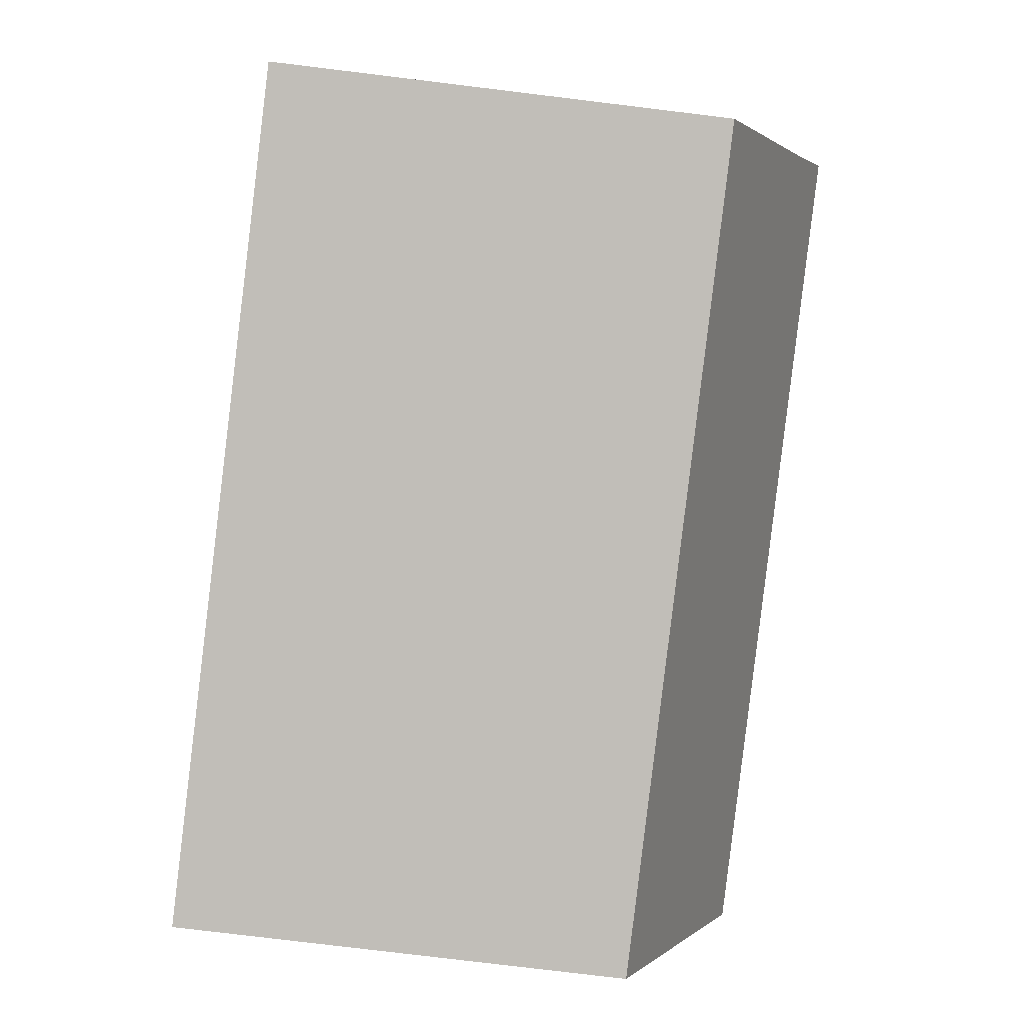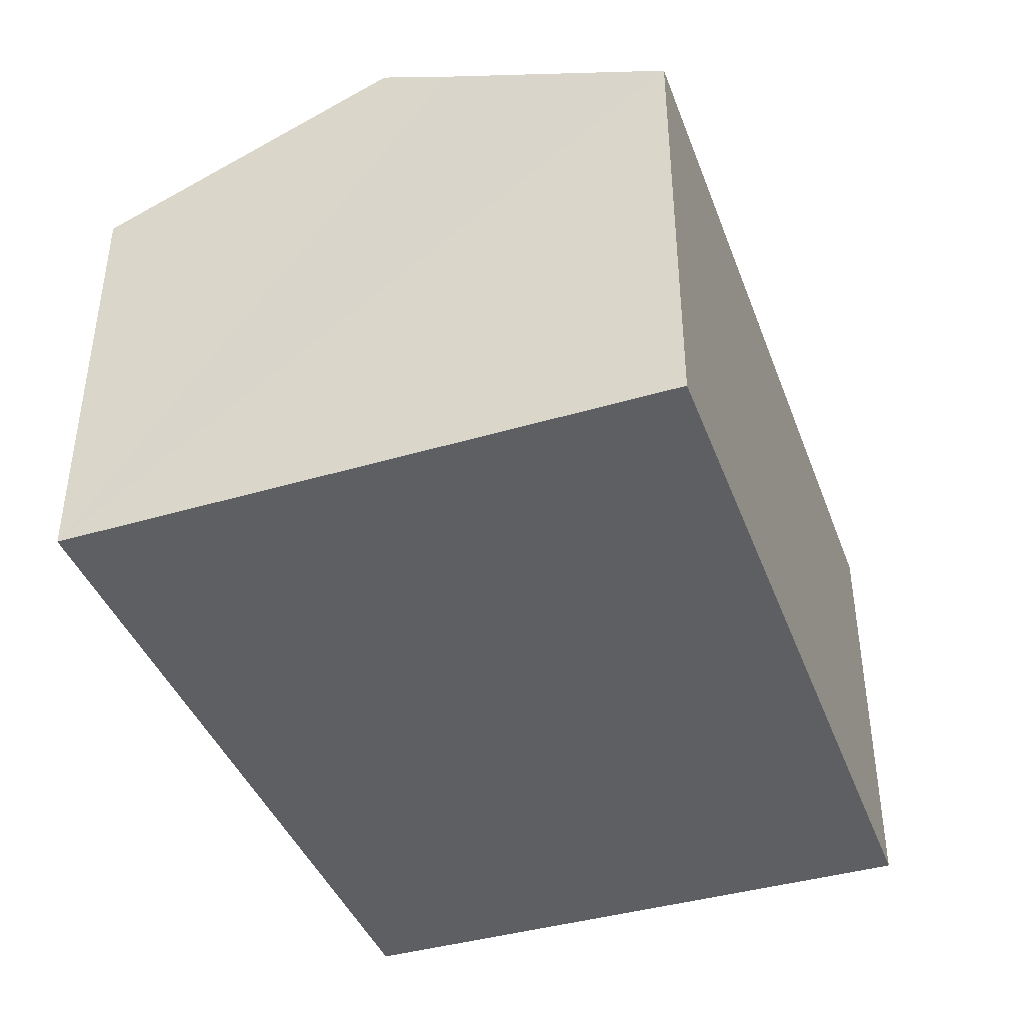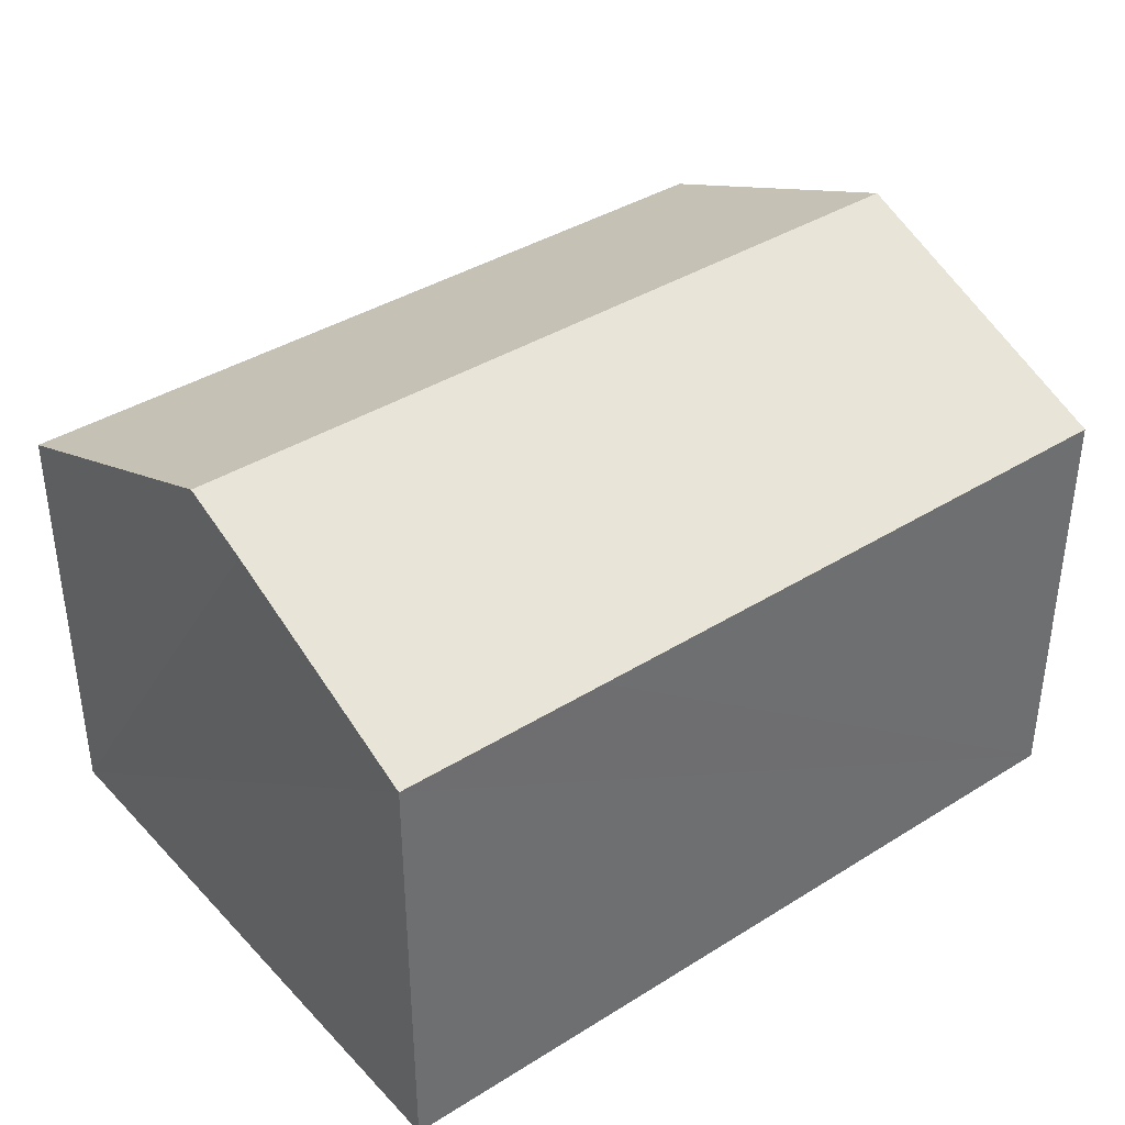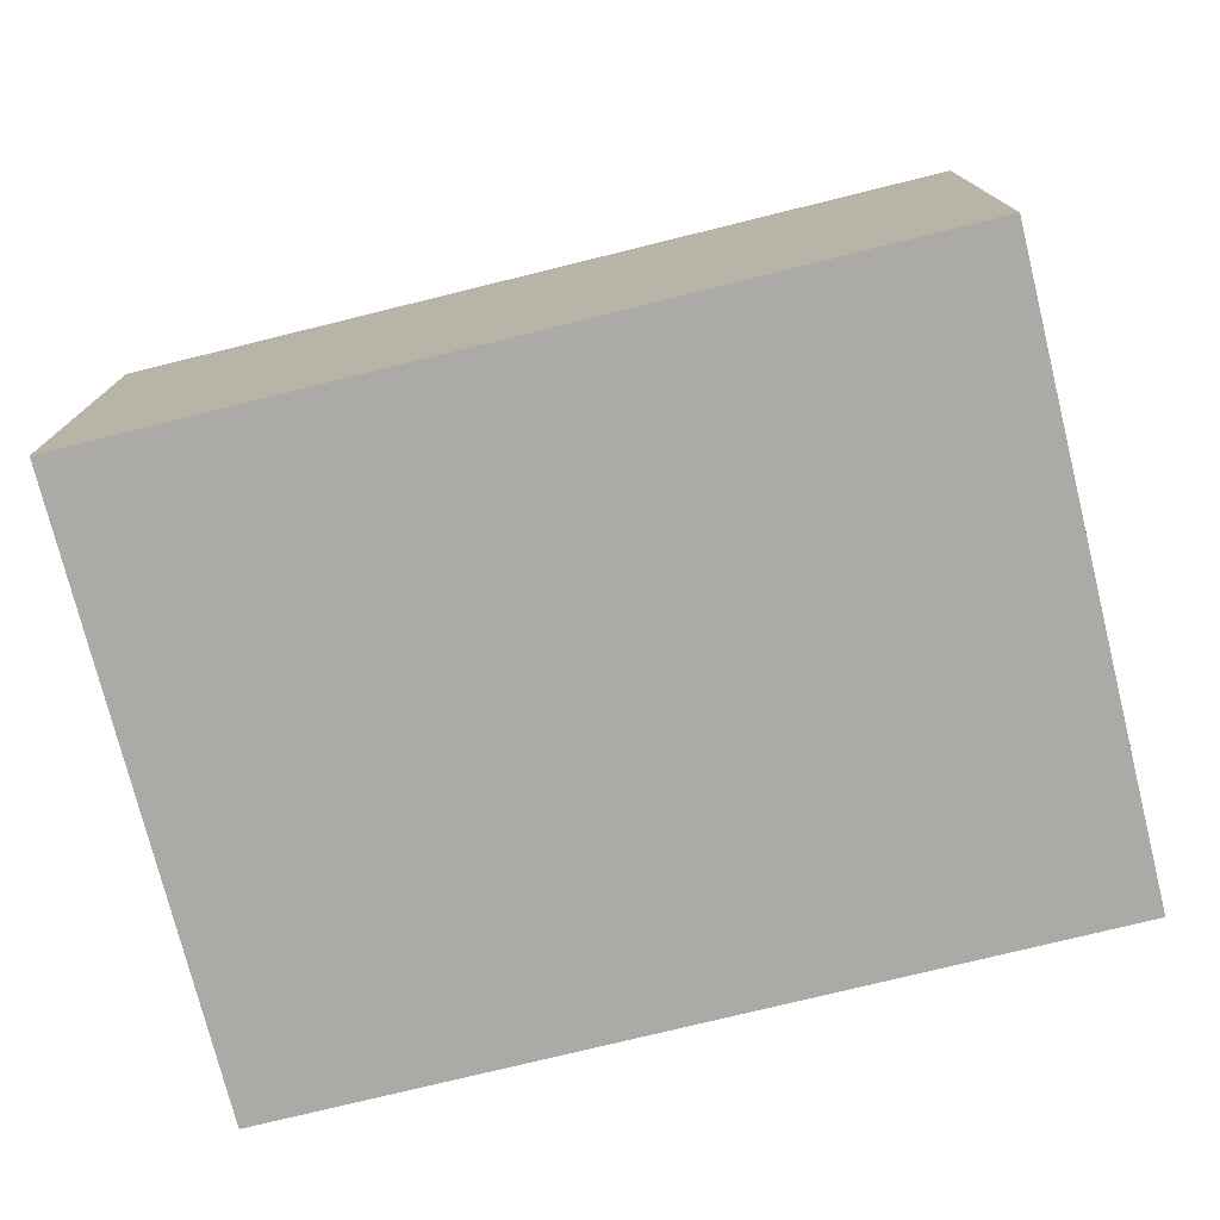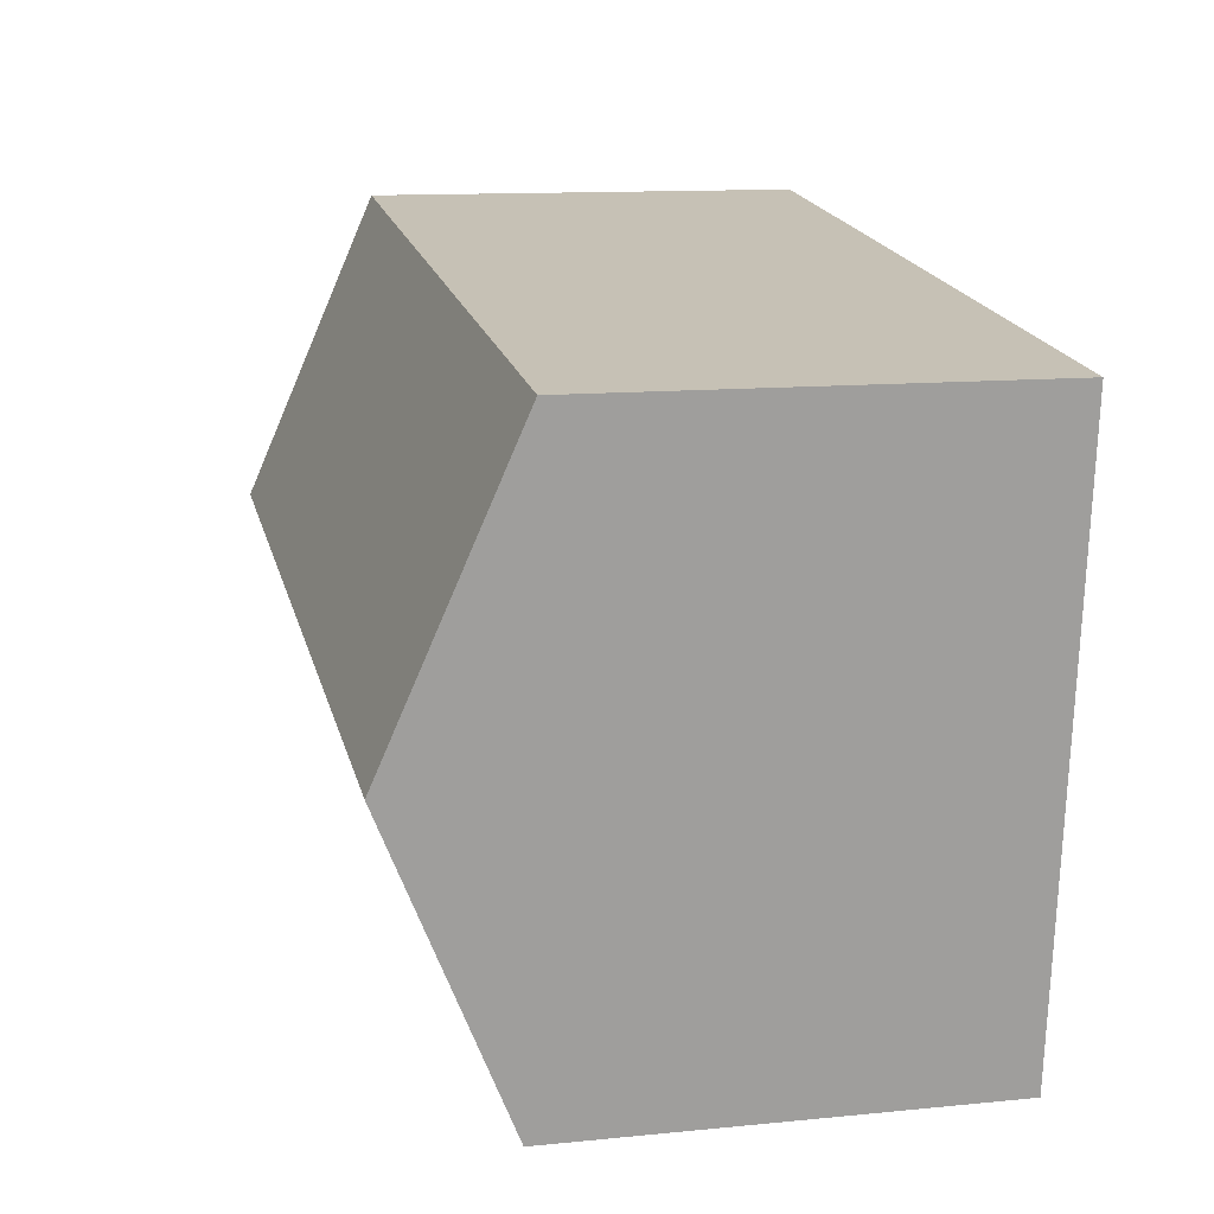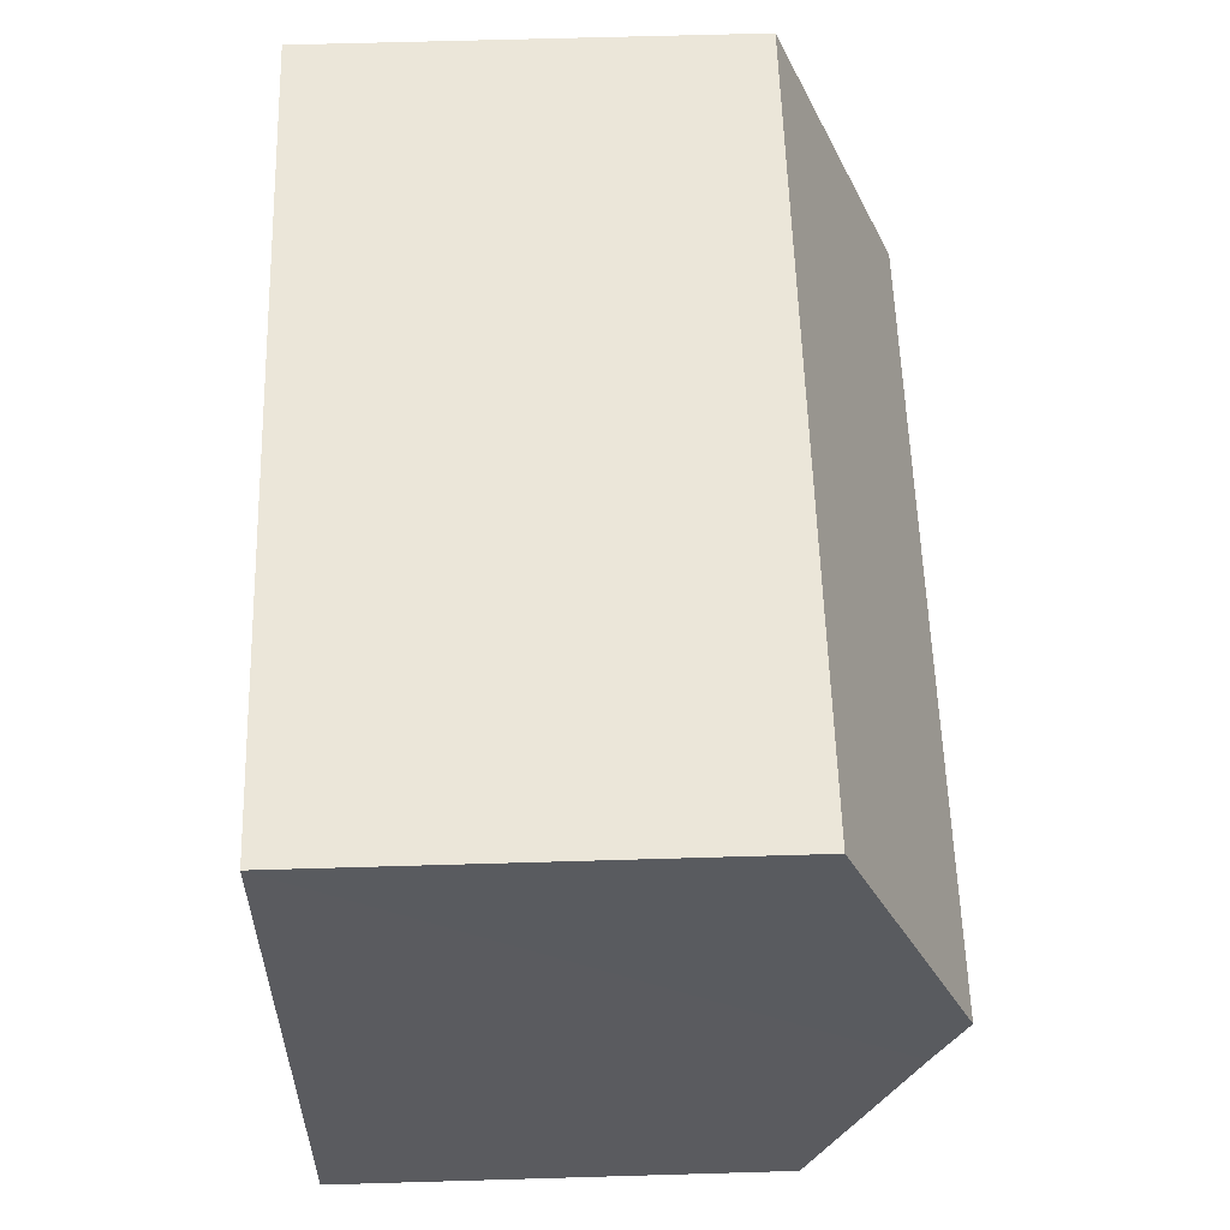
<metadata>
{"format":"obj","ext":"obj","renderer":"f3d","projection":"perspective","resolution":1024,"background":"white","views":[{"elev":-79.4,"azim":83.1,"up":"+Z"},{"elev":-41.0,"azim":103.0,"up":"+Y"},{"elev":38.6,"azim":135.2,"up":"+Y"},{"elev":-76.1,"azim":-172.7,"up":"+Y"},{"elev":12.3,"azim":-103.2,"up":"+Z"},{"elev":63.8,"azim":88.3,"up":"+Z"}]}
</metadata>
<code>
v  16.4 10.21 -5.419
v  0.667 10.78 -5.831
v  16.24 10.78 -4.048
v  16.98 8.367 -9.868
v  12.88 8.367 -10.34
v  1.333 8.367 -11.66
v  0 8.367 5.123e-16
v  15.57 8.367 1.781
v  15.67 8.711 0.951
v  1.333 7.139e-16 -11.66
v  0 0 0
v  0.667 3.57e-16 -5.831
v  15.57 -1.091e-16 1.781
v  16.98 6.042e-16 -9.868
v  15.67 -5.823e-17 0.951
v  16.24 2.479e-16 -4.048
v  16.4 3.318e-16 -5.419
v  12.88 6.33e-16 -10.34
g defaultobject
f 1 2 3
f 2 1 4
f 2 4 5
f 2 5 6
f 7 3 2
f 3 7 8
f 3 8 9
f 10 2 6
f 2 10 7
f 7 10 11
f 11 10 12
f 11 8 7
f 8 11 13
f 13 9 8
f 9 13 3
f 3 13 1
f 1 13 4
f 4 13 14
f 14 13 15
f 14 15 16
f 14 16 17
f 5 10 6
f 10 5 4
f 10 4 18
f 18 4 14
f 18 12 10
f 12 18 11
f 11 18 13
f 13 18 16
f 16 18 17
f 17 18 14
f 13 16 15

</code>
